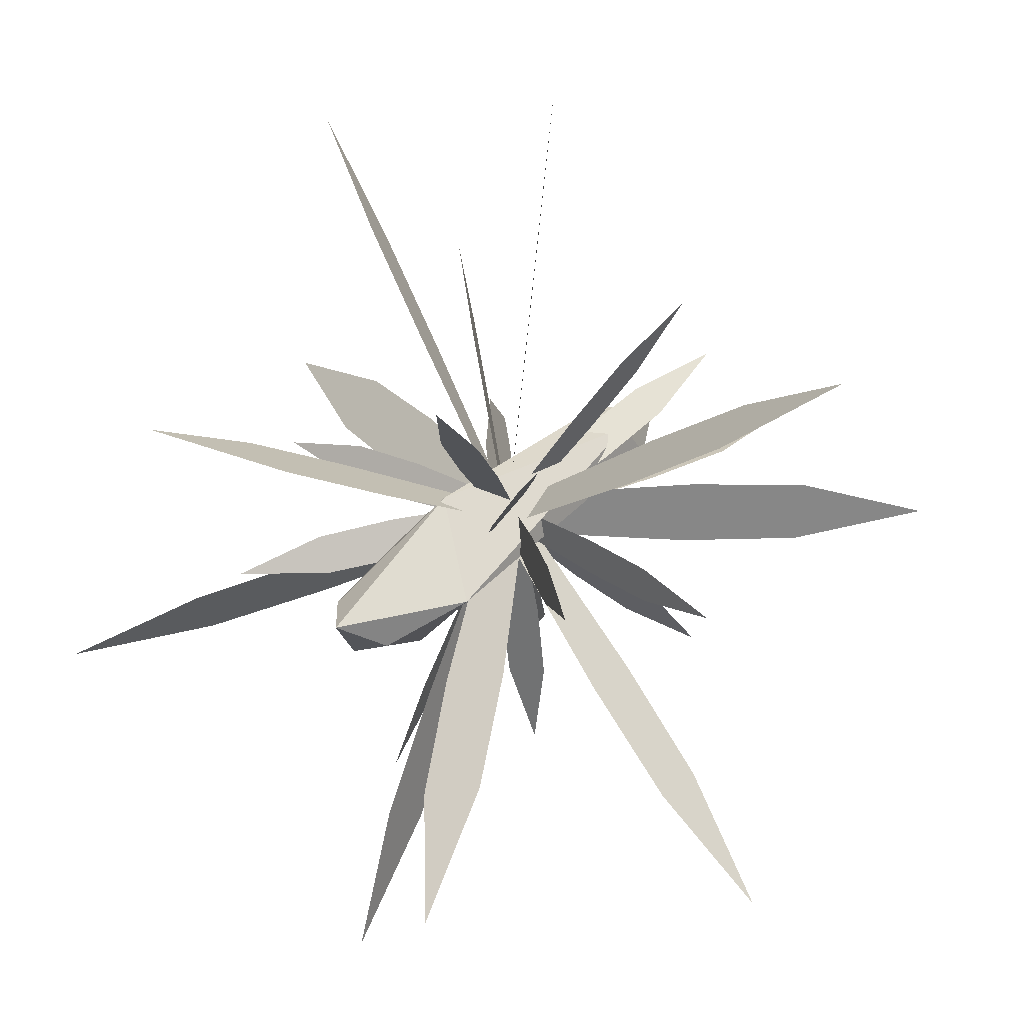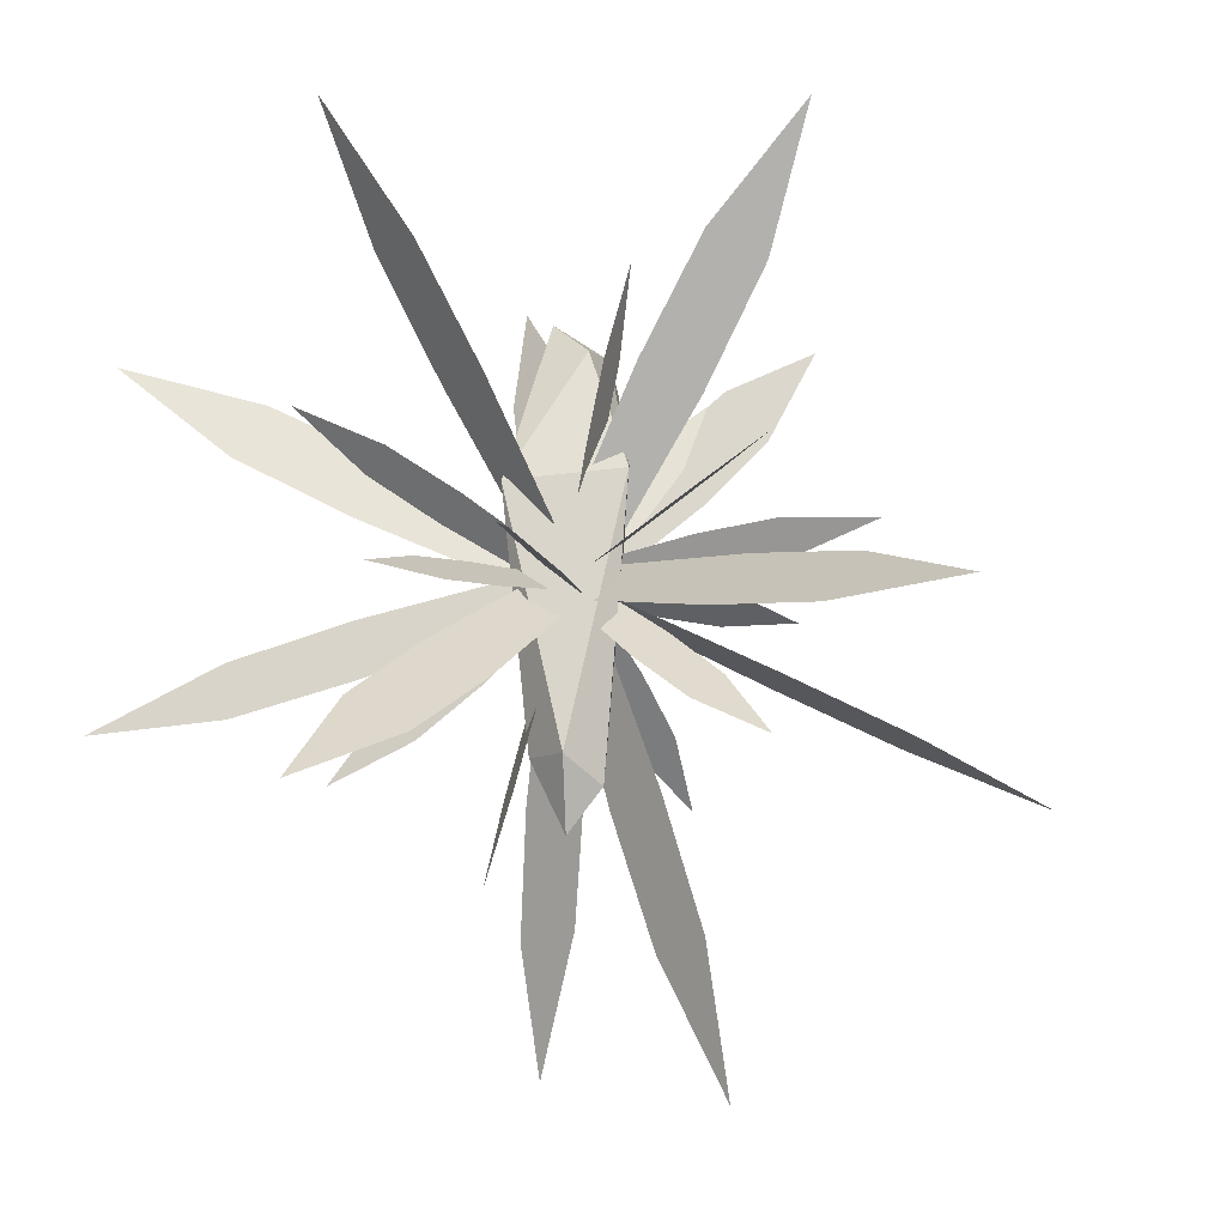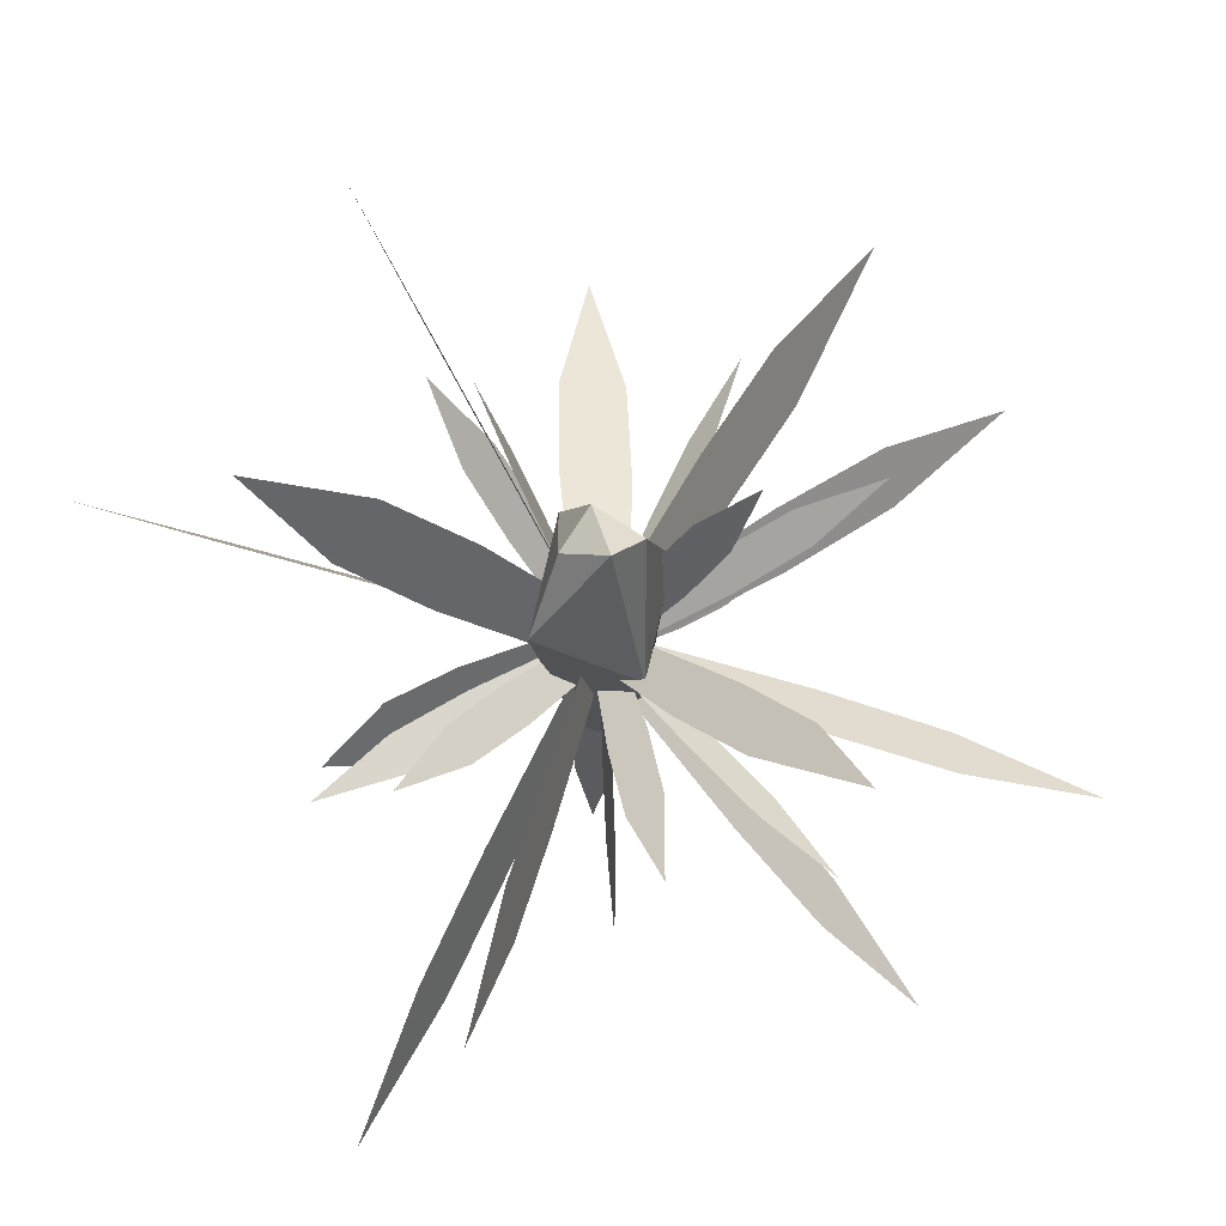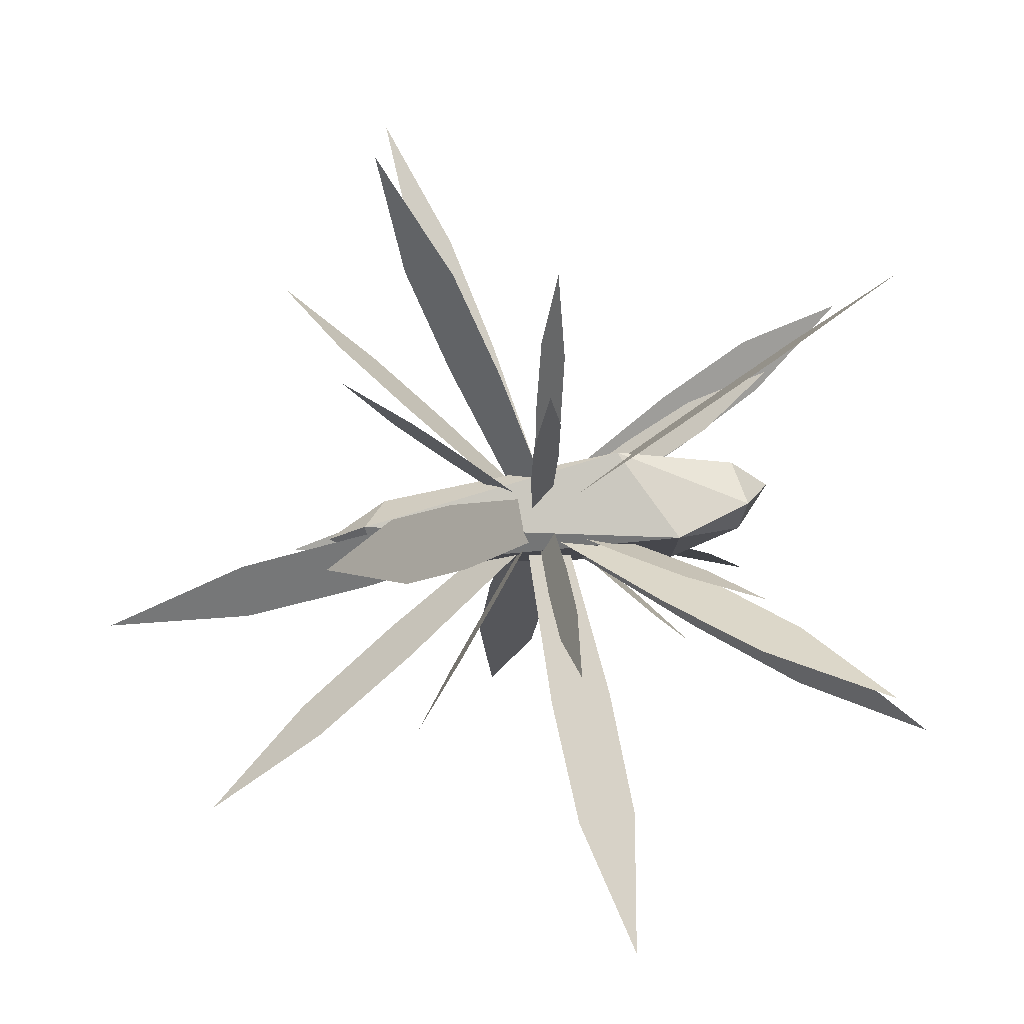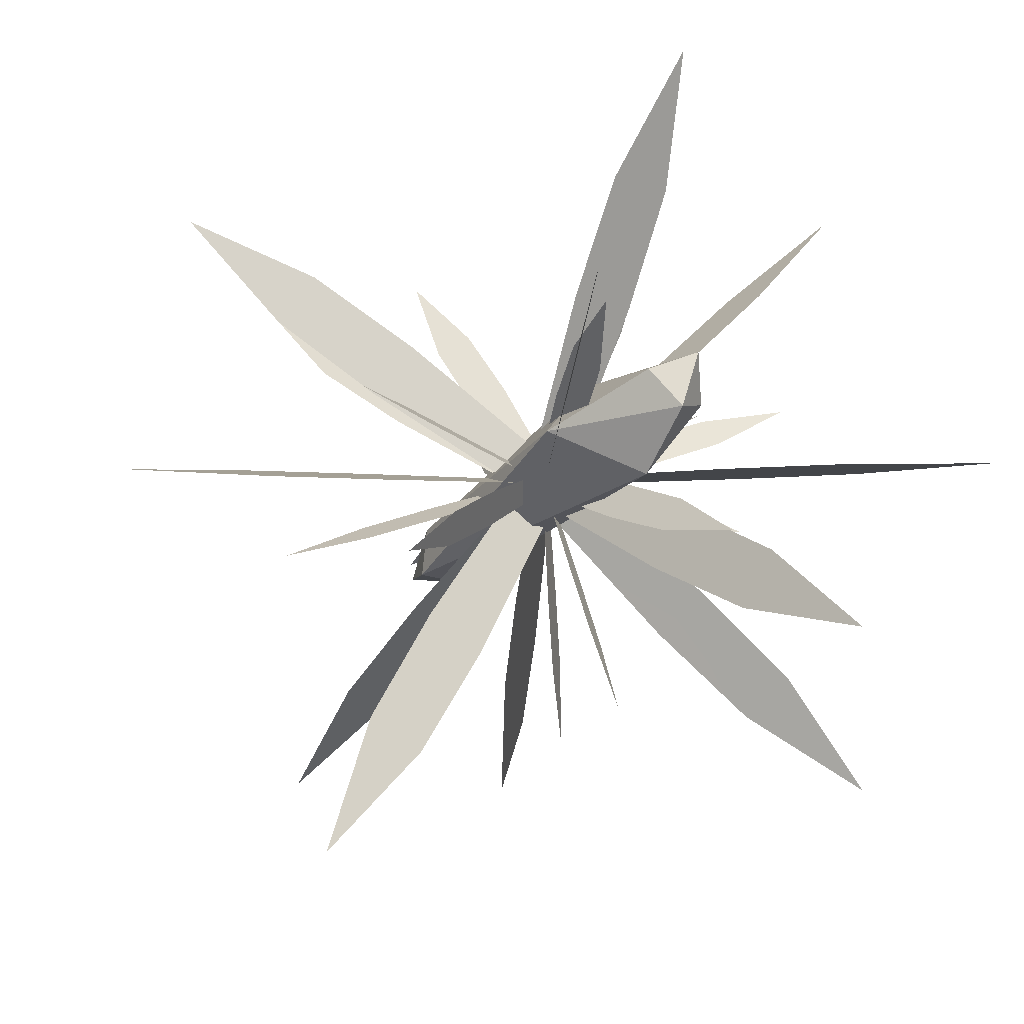
<metadata>
{"format":"obj","ext":"obj","renderer":"f3d","projection":"perspective","resolution":1024,"background":"white","views":[{"elev":45.2,"azim":-136.6,"up":"+Z"},{"elev":-20.1,"azim":62.9,"up":"+Y"},{"elev":69.5,"azim":-19.0,"up":"+Y"},{"elev":-69.2,"azim":96.5,"up":"+Z"},{"elev":-37.6,"azim":140.5,"up":"+Z"}]}
</metadata>
<code>
v  -17.14 17.12 26.25
v  -12.18 9.908 19.53
v  -11.97 11.95 18.33
v  -7.522 5.142 12.44
v  -7.307 7.291 11.18
v  -1.475 -0.1834 2.886
v  -1.325 1.315 2.007
v  -0.0049 -0.0049 -0.0172
v  -1.176 2.812 1.128
v  -7.093 9.441 9.914
v  -11.77 14 17.13
v  29.28 -9.639 18.02
v  19.82 -5.288 14.37
v  20.44 -6.73 12.58
v  11.81 -2.589 9.548
v  12.46 -4.104 7.67
v  1.778 0.3183 2.684
v  2.236 -0.738 1.375
v  -0.0224 0.0052 -0.0141
v  2.693 -1.794 0.0665
v  13.12 -5.62 5.791
v  21.07 -8.173 10.79
v  -13.18 -21.09 -3.1
v  -19.33 -29.06 -7.613
v  -13.5 -20.29 -5.318
v  -7.896 -13.22 -0.9159
v  -8.242 -12.38 -3.247
v  -1.253 -2.813 1.034
v  -1.494 -2.228 -0.5908
v  -0.0041 0.0125 -0.0044
v  -1.734 -1.643 -2.215
v  -8.586 -11.54 -5.578
v  -13.83 -19.49 -7.536
v  -19.63 29.21 -6.164
v  -15.57 19.38 -3.223
v  -13.71 20.4 -4.306
v  -10.32 11.37 -1.491
v  -8.366 12.44 -2.63
v  -2.877 1.496 0.3137
v  -1.516 2.242 -0.4796
v  -0.004 -0.0094 -0.005
v  -0.1553 2.989 -1.273
v  -6.413 13.51 -3.768
v  -11.85 21.42 -5.39
v  3.484 19.14 15.78
v  8.309 26.83 22.05
v  5.799 18.74 15.39
v  1.1 11.85 9.788
v  3.533 11.43 9.386
v  -1.068 2.355 1.965
v  0.627 2.06 1.685
v  -0.0145 -0.0086 -0.0156
v  2.322 1.765 1.404
v  5.965 11.01 8.984
v  8.113 18.34 15.01
v  14.42 -20.9 25.1
v  8.913 -13.37 19.21
v  10.06 -14.59 17.53
v  4.925 -7.61 12.46
v  6.134 -8.901 10.69
v  0.2527 -0.7025 3.152
v  1.095 -1.602 1.919
v  -0.0168 0.0094 -0.0167
v  1.938 -2.501 0.6866
v  7.343 -10.19 8.92
v  11.21 -15.82 15.85
v  23.07 -7.92 -5.665
v  33.11 -8.645 -10.19
v  23.12 -6.037 -7.119
v  14.05 -5.661 -2.817
v  14.1 -3.681 -4.345
v  2.497 -2.042 0.2764
v  2.53 -0.6618 -0.7886
v  -0.0238 0.0048 -0.0035
v  2.562 0.7178 -1.854
v  14.14 -1.702 -5.873
v  23.16 -4.153 -8.573
v  4.559 -9.493 -22.74
v  9.705 -14.02 -31.38
v  6.774 -9.791 -21.92
v  1.8 -5.658 -14.23
v  4.127 -5.971 -13.37
v  -0.888 -0.8557 -3.015
v  0.7341 -1.074 -2.415
v  -0.015 0.0068 0.0045
v  2.356 -1.293 -1.815
v  6.455 -6.285 -12.51
v  8.989 -10.09 -21.1
v  -5.442 19.13 -15.24
v  -7.815 25.02 -24.27
v  -5.461 17.47 -16.95
v  -3.316 12.4 -8.549
v  -3.335 10.66 -10.34
v  -0.5966 3.137 -0.6194
v  -0.6101 1.921 -1.869
v  -0.0084 -0.0079 0.0018
v  -0.6235 0.7054 -3.118
v  -3.355 8.914 -12.13
v  -5.479 15.81 -18.66
v  10.28 -10.48 -3.536
v  15.13 -13.78 -6.658
v  10.57 -9.626 -4.65
v  6.143 -6.772 -1.667
v  6.447 -5.873 -2.837
v  0.9541 -1.688 0.3025
v  1.166 -1.062 -0.5132
v  -0.0001 0 -0.0001
v  1.377 -0.4357 -1.329
v  6.751 -4.975 -4.008
v  10.86 -8.771 -5.764
v  -8.357 -8.142 -9.574
v  -10.74 -10.86 -15.15
v  -7.498 -7.588 -10.58
v  -5.474 -5.212 -5.397
v  -4.572 -4.63 -6.454
v  -1.448 -1.243 -0.4279
v  -0.8189 -0.8383 -1.165
v  0.0096 -0.0011 0.0031
v  -0.1899 -0.4331 -1.901
v  -3.669 -4.049 -7.511
v  -6.64 -7.035 -11.59
v  6.146 13.76 -0.7378
v  10.06 19.01 0.4116
v  7.024 13.27 0.2866
v  3.364 8.605 -0.9027
v  4.286 8.095 0.1738
v  0.134 1.81 -0.7211
v  0.7766 1.454 0.0292
v  0.0018 -0.0123 -0.0027
v  1.419 1.098 0.7794
v  5.208 7.584 1.25
v  7.901 12.79 1.311
v  -2.996 -9.412 11.41
v  -4.291 -14.93 14.89
v  -2.995 -10.43 10.39
v  -1.826 -5.296 7.405
v  -1.825 -6.361 6.339
v  -0.3252 -0.4081 1.883
v  -0.3241 -1.15 1.14
v  0.0072 0.0004 -0.0082
v  -0.323 -1.892 0.3966
v  -1.823 -7.425 5.273
v  -2.993 -11.44 9.38
v  -4.816 0.8328 -14.28
v  -5.184 2.279 -20.75
v  -3.618 1.59 -14.49
v  -3.464 0.172 -8.614
v  -2.205 0.9678 -8.842
v  -1.27 -0.3845 -1.436
v  -0.3926 0.1701 -1.595
v  0.0075 -0.006 0.0052
v  0.4848 0.7247 -1.753
v  -0.9459 1.764 -9.069
v  -2.42 2.347 -14.71
v  -11.66 8.301 4.752
v  -16.21 11.17 8.664
v  -11.32 7.798 6.049
v  -7.264 5.283 2.326
v  -6.9 4.755 3.689
v  -1.492 1.22 -0.2876
v  -1.238 0.8522 0.6623
v  0.0116 -0.0094 -0.0059
v  -0.9842 0.4839 1.612
v  -6.535 4.226 5.052
v  -10.97 7.296 7.346
v  -2.392 -20.86 4.701
v  -3.063 -14.48 2.959
v  -1.669 -14.57 3.282
v  -2.481 -8.796 1.662
v  -1.016 -8.888 2.001
v  -1.2 -1.541 0.1221
v  -0.1784 -1.605 0.3582
v  0.0065 0.0027 -0.0044
v  0.8427 -1.669 0.5944
v  0.4495 -8.98 2.34
v  -0.2745 -14.66 3.604
v  9.883 0.4286 -11.4
v  14.98 2.182 -15.29
v  10.46 1.522 -10.68
v  5.774 -0.2227 -7.276
v  6.383 0.9263 -6.515
v  0.7299 -0.6381 -1.706
v  1.154 0.1626 -1.176
v  -0.0001 -0.006 0.0032
v  1.579 0.9634 -0.6455
v  6.993 2.075 -5.755
v  11.04 2.615 -9.956
v  -2.397 10.93 -10.12
v  -3.828 16.82 -12.85
v  -2.671 11.74 -8.976
v  -1.338 6.305 -6.682
v  -1.627 7.16 -5.476
v  -0.0872 0.6893 -1.829
v  -0.2886 1.286 -0.9884
v  0.007 -0.0115 0.0022
v  -0.4899 1.882 -0.1478
v  -1.916 8.016 -4.269
v  -2.946 12.56 -7.828
v  -21.02 1.016 4.416
v  -14.96 0.8826 1.689
v  -14.68 0.7076 3.083
v  -9.251 0.6135 0.4143
v  -8.952 0.4296 1.879
v  -1.816 0.2013 -0.6847
v  -1.608 0.0731 0.3364
v  0.0135 -0.0055 -0.0043
v  -1.399 -0.055 1.357
v  -8.653 0.2457 3.345
v  -14.4 0.5326 4.477
v  -3.034 6.36 13.34
v  -2.489 9.96 18.9
v  -1.737 6.954 13.2
v  -2.42 3.615 8.197
v  -1.057 4.239 8.048
v  -1.136 0.3245 1.551
v  -0.1859 0.7594 1.448
v  0.0065 -0.0089 -0.0097
v  0.7642 1.194 1.344
v  0.3061 4.863 7.899
v  -0.4395 7.548 13.05
v  7.653 -4.393 12.25
v  9.778 -4.926 18.52
v  6.83 -3.441 12.93
v  5.033 -3.101 7.165
v  4.168 -2.101 7.887
v  1.358 -1.08 0.9152
v  0.7553 -0.3827 1.419
v  0.0019 -0.0033 -0.0096
v  0.1523 0.3143 1.922
v  3.303 -1.101 8.609
v  6.006 -2.49 13.62
v  20.92 3.612 -3.521
v  14.28 3.383 -3.555
v  14.61 2.521 -2.459
v  8.563 2.442 -2.653
v  8.913 1.536 -1.501
v  1.366 0.9038 -1.075
v  1.61 0.2724 -0.2725
v  -0.0023 -0.0065 -0.0013
v  1.854 -0.3591 0.5301
v  9.264 0.6296 -0.3494
v  14.94 1.659 -1.363
v  19.41 28.89 -7.986
v  13.41 20.9 -3.315
v  13.55 20.18 -5.579
v  8.113 13.06 -1.026
v  8.261 12.31 -3.406
v  1.375 2.746 1.039
v  1.479 2.218 -0.6194
v  -0.0187 -0.0093 -0.0043
v  1.583 1.69 -2.278
v  8.411 11.55 -5.785
v  13.69 19.46 -7.843
v  1.897 -23.28 -9.07
v  -0.577 -33.58 -12.16
v  -0.4064 -23.45 -8.496
v  2.169 -14.12 -5.788
v  -0.2523 -14.3 -5.185
v  1.633 -2.451 -1.36
v  -0.0548 -2.575 -0.9399
v  -0.0112 0.0142 -0.0027
v  -1.742 -2.698 -0.5195
v  -2.673 -14.48 -4.582
v  -2.71 -23.62 -7.922
v  -29.88 4.033 -19.17
v  -20.61 0.6167 -14.26
v  -20.87 2.817 -13.39
v  -12.46 -0.5934 -9.082
v  -12.73 1.719 -8.168
v  -2.112 -1.301 -2.114
v  -2.303 0.3109 -1.477
v  -2.494 1.922 -0.8404
v  -13.01 4.031 -7.254
v  -21.13 5.017 -12.52
v  -16.64 -7.201 17.3
v  -24.88 -7.077 24.63
v  -17.38 -4.942 17.2
v  -9.823 -5.388 10.59
v  -10.6 -3.014 10.49
v  -1.375 -2.196 1.957
v  -1.919 -0.5415 1.883
v  -0.002 0.0042 -0.0166
v  -2.464 1.113 1.809
v  -11.39 -0.6396 10.38
v  -18.12 -2.683 17.1
g Sparks
f 1 2 3
f 3 2 4
f 3 4 5
f 5 4 6
f 5 6 7
f 7 6 8
f 7 8 9
f 7 9 10
f 7 10 5
f 5 10 11
f 5 11 3
f 3 11 1
f 12 13 14
f 14 13 15
f 14 15 16
f 16 15 17
f 16 17 18
f 18 17 19
f 18 19 20
f 18 20 21
f 18 21 16
f 16 21 22
f 16 22 14
f 14 22 12
f 23 24 25
f 23 25 26
f 26 25 27
f 26 27 28
f 28 27 29
f 28 29 30
f 30 29 31
f 31 29 32
f 32 29 27
f 32 27 33
f 33 27 25
f 33 25 24
f 34 35 36
f 36 35 37
f 36 37 38
f 38 37 39
f 38 39 40
f 40 39 41
f 40 41 42
f 40 42 43
f 40 43 38
f 38 43 44
f 38 44 36
f 36 44 34
f 45 46 47
f 45 47 48
f 48 47 49
f 48 49 50
f 50 49 51
f 50 51 52
f 52 51 53
f 53 51 54
f 54 51 49
f 54 49 55
f 55 49 47
f 55 47 46
f 56 57 58
f 58 57 59
f 58 59 60
f 60 59 61
f 60 61 62
f 62 61 63
f 62 63 64
f 62 64 65
f 62 65 60
f 60 65 66
f 60 66 58
f 58 66 56
f 67 68 69
f 67 69 70
f 70 69 71
f 70 71 72
f 72 71 73
f 72 73 74
f 74 73 75
f 75 73 76
f 76 73 71
f 76 71 77
f 77 71 69
f 77 69 68
f 78 79 80
f 78 80 81
f 81 80 82
f 81 82 83
f 83 82 84
f 83 84 85
f 85 84 86
f 86 84 87
f 87 84 82
f 87 82 88
f 88 82 80
f 88 80 79
f 89 90 91
f 89 91 92
f 92 91 93
f 92 93 94
f 94 93 95
f 94 95 96
f 96 95 97
f 97 95 98
f 98 95 93
f 98 93 99
f 99 93 91
f 99 91 90
f 100 101 102
f 100 102 103
f 103 102 104
f 103 104 105
f 105 104 106
f 105 106 107
f 107 106 108
f 108 106 109
f 109 106 104
f 109 104 110
f 110 104 102
f 110 102 101
f 111 112 113
f 111 113 114
f 114 113 115
f 114 115 116
f 116 115 117
f 116 117 118
f 118 117 119
f 119 117 120
f 120 117 115
f 120 115 121
f 121 115 113
f 121 113 112
f 122 123 124
f 122 124 125
f 125 124 126
f 125 126 127
f 127 126 128
f 127 128 129
f 129 128 130
f 130 128 131
f 131 128 126
f 131 126 132
f 132 126 124
f 132 124 123
f 133 134 135
f 133 135 136
f 136 135 137
f 136 137 138
f 138 137 139
f 138 139 140
f 140 139 141
f 141 139 142
f 142 139 137
f 142 137 143
f 143 137 135
f 143 135 134
f 144 145 146
f 144 146 147
f 147 146 148
f 147 148 149
f 149 148 150
f 149 150 151
f 151 150 152
f 152 150 153
f 153 150 148
f 153 148 154
f 154 148 146
f 154 146 145
f 155 156 157
f 155 157 158
f 158 157 159
f 158 159 160
f 160 159 161
f 160 161 162
f 162 161 163
f 163 161 164
f 164 161 159
f 164 159 165
f 165 159 157
f 165 157 156
f 166 167 168
f 168 167 169
f 168 169 170
f 170 169 171
f 170 171 172
f 172 171 173
f 172 173 174
f 172 174 175
f 172 175 170
f 170 175 176
f 170 176 168
f 168 176 166
f 177 178 179
f 177 179 180
f 180 179 181
f 180 181 182
f 182 181 183
f 182 183 184
f 184 183 185
f 185 183 186
f 186 183 181
f 186 181 187
f 187 181 179
f 187 179 178
f 188 189 190
f 188 190 191
f 191 190 192
f 191 192 193
f 193 192 194
f 193 194 195
f 195 194 196
f 196 194 197
f 197 194 192
f 197 192 198
f 198 192 190
f 198 190 189
f 199 200 201
f 201 200 202
f 201 202 203
f 203 202 204
f 203 204 205
f 205 204 206
f 205 206 207
f 205 207 208
f 205 208 203
f 203 208 209
f 203 209 201
f 201 209 199
f 210 211 212
f 210 212 213
f 213 212 214
f 213 214 215
f 215 214 216
f 215 216 217
f 217 216 218
f 218 216 219
f 219 216 214
f 219 214 220
f 220 214 212
f 220 212 211
f 221 222 223
f 221 223 224
f 224 223 225
f 224 225 226
f 226 225 227
f 226 227 228
f 228 227 229
f 229 227 230
f 230 227 225
f 230 225 231
f 231 225 223
f 231 223 222
f 232 233 234
f 234 233 235
f 234 235 236
f 236 235 237
f 236 237 238
f 238 237 239
f 238 239 240
f 238 240 241
f 238 241 236
f 236 241 242
f 236 242 234
f 234 242 232
f 243 244 245
f 245 244 246
f 245 246 247
f 247 246 248
f 247 248 249
f 249 248 250
f 249 250 251
f 249 251 252
f 249 252 247
f 247 252 253
f 247 253 245
f 245 253 243
f 254 255 256
f 254 256 257
f 257 256 258
f 257 258 259
f 259 258 260
f 259 260 261
f 261 260 262
f 262 260 263
f 263 260 258
f 263 258 264
f 264 258 256
f 264 256 255
f 265 266 267
f 267 266 268
f 267 268 269
f 269 268 270
f 269 270 271
f 271 270 107
f 271 107 272
f 271 272 273
f 271 273 269
f 269 273 274
f 269 274 267
f 267 274 265
f 275 276 277
f 275 277 278
f 278 277 279
f 278 279 280
f 280 279 281
f 280 281 282
f 282 281 283
f 283 281 284
f 284 281 279
f 284 279 285
f 285 279 277
f 285 277 276
v  1.447 -14.11 -1.986
v  -2.242 -13.58 -1.361
v  -0.9906 10.85 -5.362
v  -2.439 15.74 -0.9089
v  0.1891 18.41 1.254
v  0.3673 16.59 -2.975
v  5.41 6.649 -1.801
v  0.9906 5.985 5.362
v  2.242 -12.54 1.361
v  0 -17.31 -0
v  -1.447 -12.01 1.986
v  -5.41 10.18 1.801
v  2.902 15.7 -0.089
g Crystal
f 286 287 288
f 289 290 291
f 292 293 294
f 295 286 294
f 294 286 292
f 296 293 297
f 288 287 297
f 286 288 292
f 294 293 296
f 296 297 287
f 288 289 291
f 291 298 292
f 293 298 290
f 290 289 297
f 291 290 298
f 292 298 293
f 297 293 290
f 288 291 292
f 288 297 289
f 296 295 294
f 295 287 286
f 296 287 295

</code>
